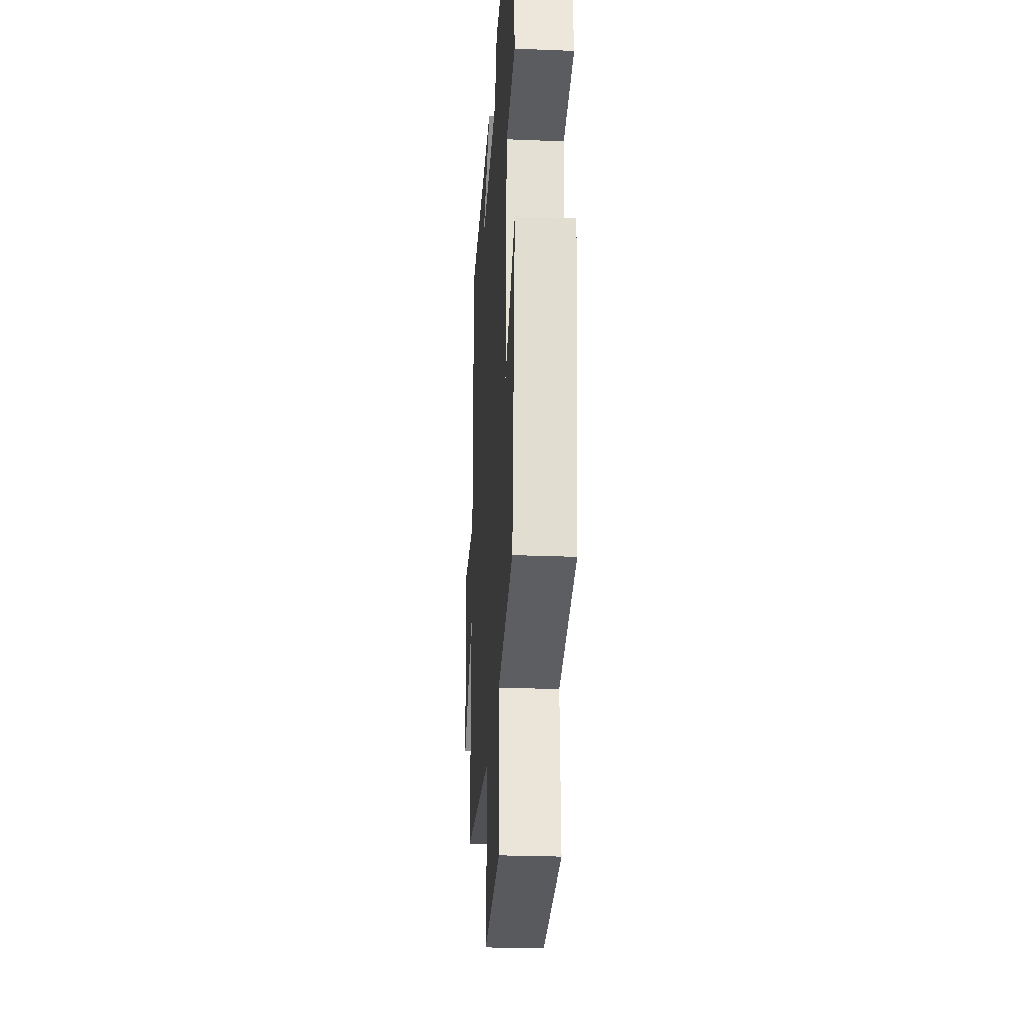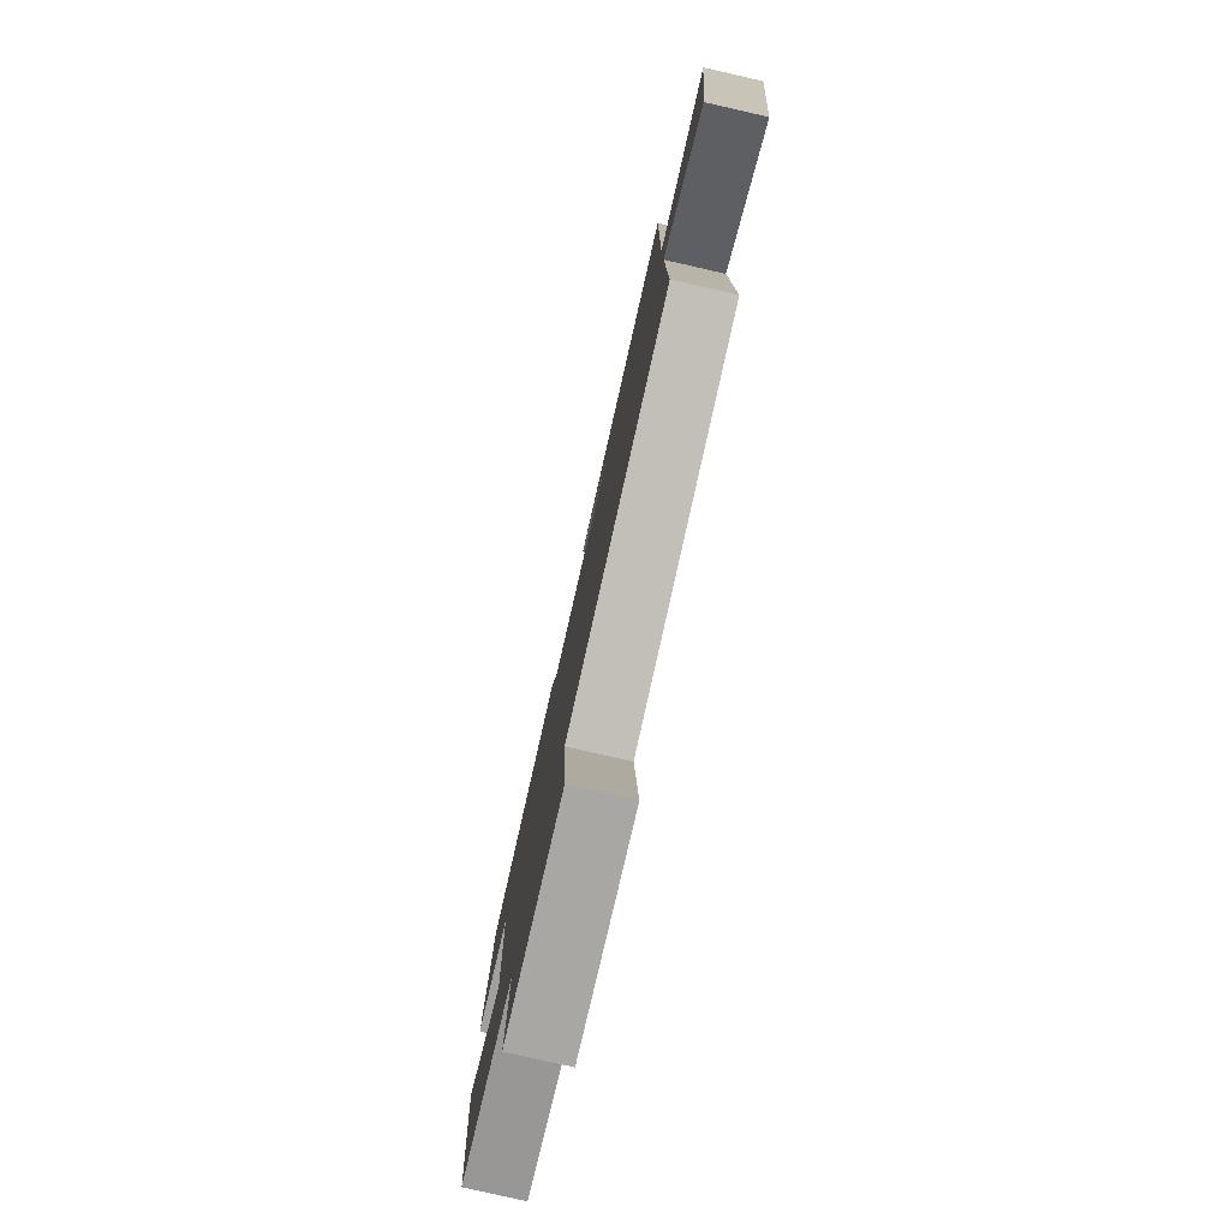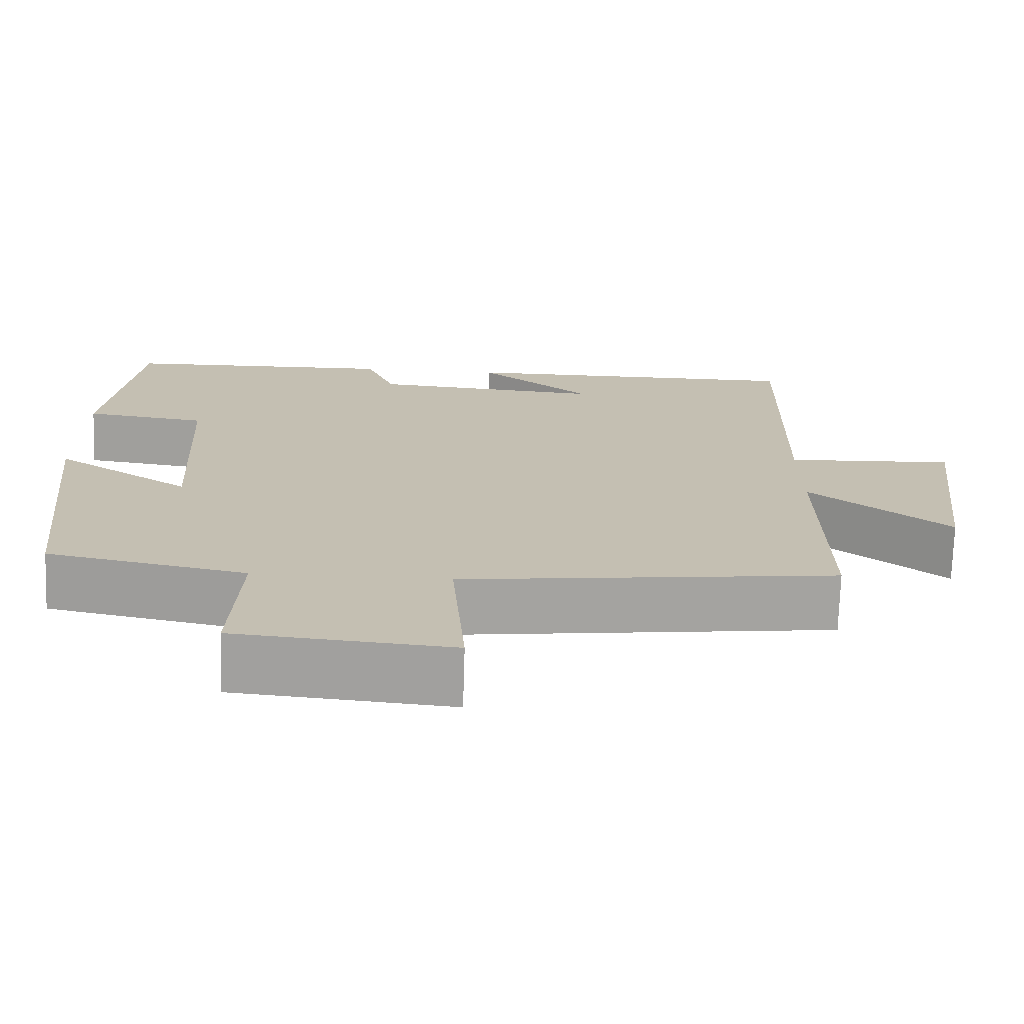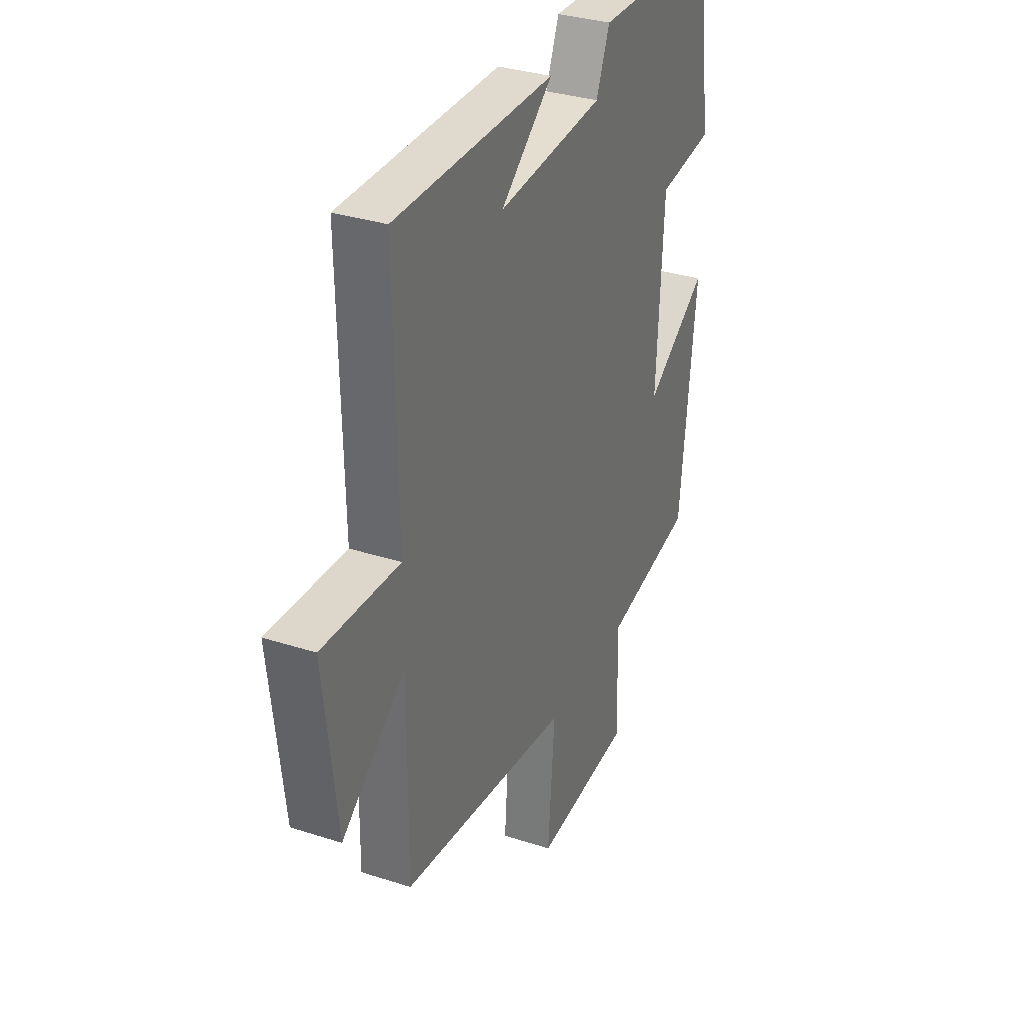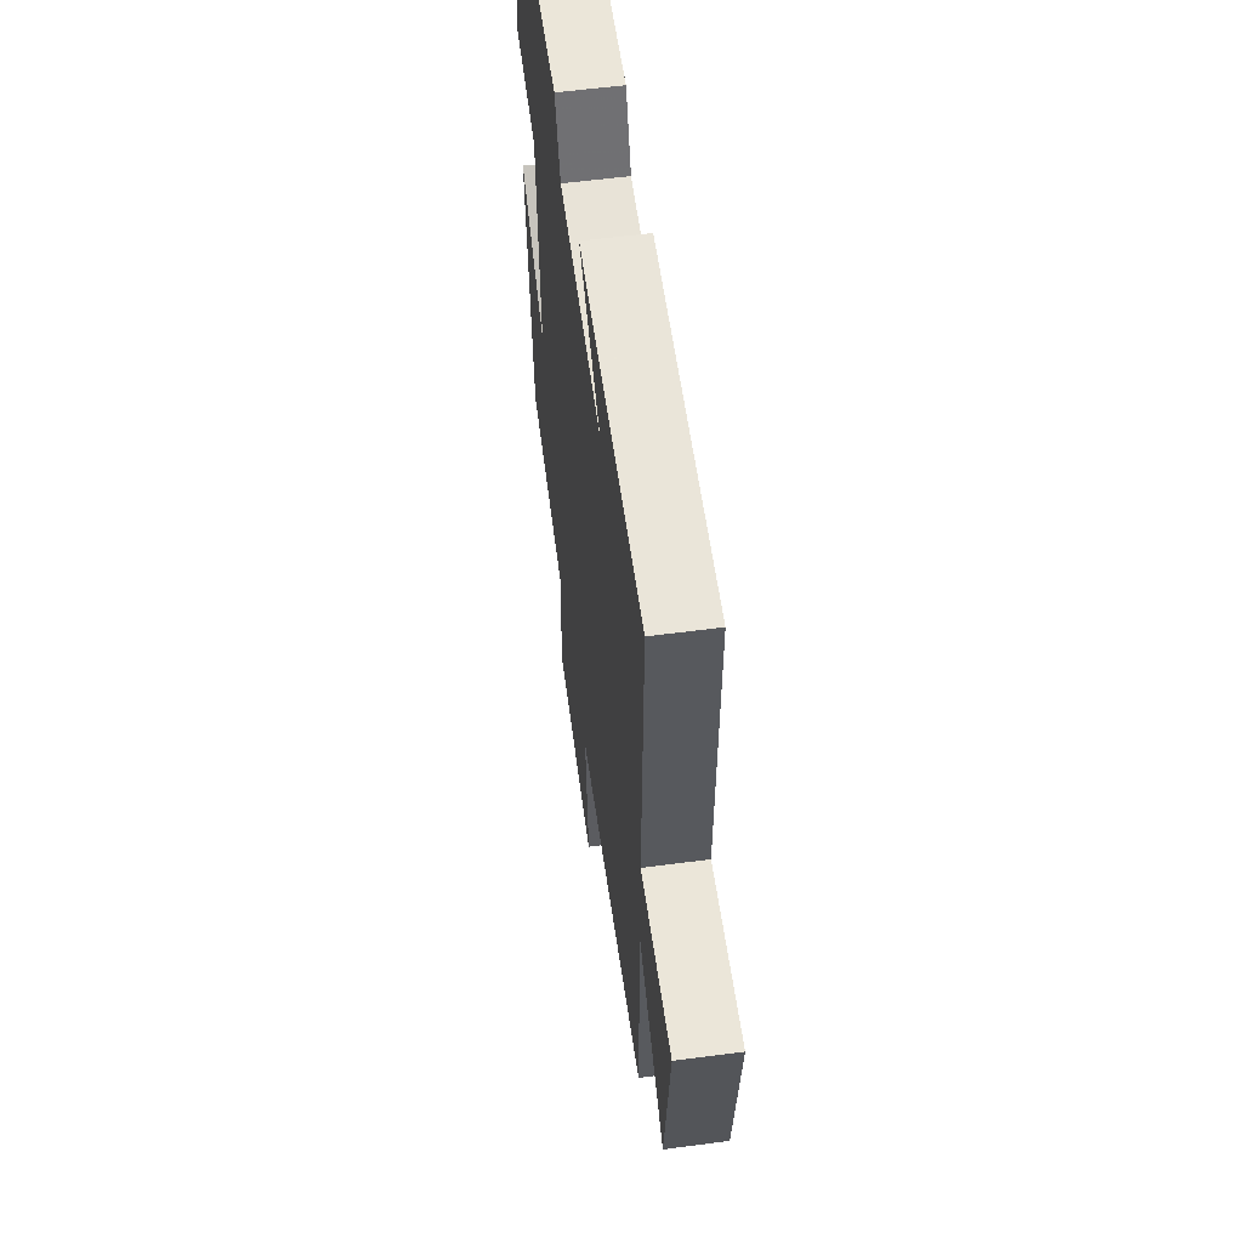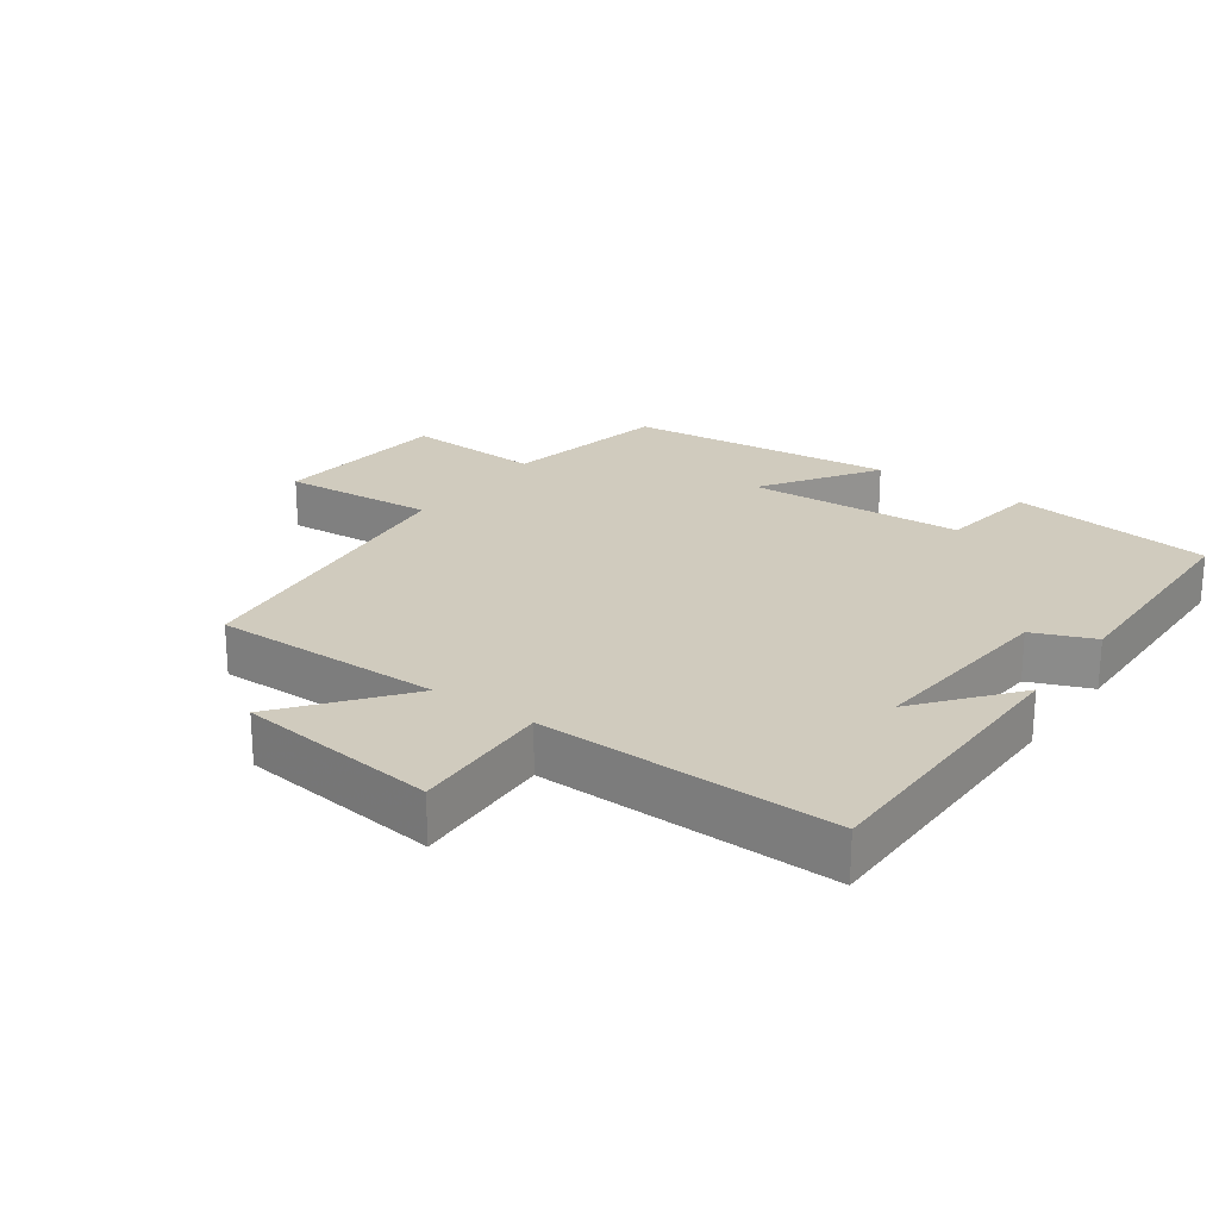
<metadata>
{"format":"obj","ext":"obj","renderer":"f3d","projection":"perspective","resolution":1024,"background":"white","views":[{"elev":-26.7,"azim":86.4,"up":"+Z"},{"elev":-79.6,"azim":-102.8,"up":"+Z"},{"elev":-72.6,"azim":178.2,"up":"+Z"},{"elev":32.9,"azim":-65.9,"up":"+Z"},{"elev":57.7,"azim":-97.8,"up":"+Z"},{"elev":23.3,"azim":-54.3,"up":"+Y"}]}
</metadata>
<code>
v -0.509 0.07 0.5
v -0.069 0.07 0.5
v -0.212 0.07 0.385
v 0.08 0.07 0.409
v 0.117 0.07 0.5
v 0.461 0.07 0.492
v 0.5 0.07 0.188
v 0.347 0.07 0.167
v 0.329 0.07 -0.159
v 0.5 0.07 -0.046
v 0.456 0.07 -0.45
v 0.207 0.07 -0.5
v 0.217 0.07 -0.706
v -0.053 0.07 -0.73
v -0.035 0.07 -0.5
v -0.503 0.07 -0.443
v -0.5 0.07 -0.097
v -0.676 0.07 -0.235
v -0.712 0.07 0.067
v -0.5 0.07 0.057
v -0.509 0 0.5
v -0.069 0 0.5
v -0.212 0 0.385
v 0.08 0 0.409
v 0.117 0 0.5
v 0.461 0 0.492
v 0.5 0 0.188
v 0.347 0 0.167
v 0.329 0 -0.159
v 0.5 0 -0.046
v 0.456 0 -0.45
v 0.207 0 -0.5
v 0.217 0 -0.706
v -0.053 0 -0.73
v -0.035 0 -0.5
v -0.503 0 -0.443
v -0.5 0 -0.097
v -0.676 0 -0.235
v -0.712 0 0.067
v -0.5 0 0.057
f 17 18 19 20
f 15 16 17
f 15 17 20
f 12 13 14 15
f 9 10 11 12
f 8 9 12 15
f 5 6 7 8
f 4 5 8 15
f 3 4 15 20
f 1 2 3
f 1 3 20
f 40 39 38 37
f 37 36 35
f 40 37 35
f 35 34 33 32
f 32 31 30 29
f 35 32 29 28
f 28 27 26 25
f 35 28 25 24
f 40 35 24 23
f 23 22 21
f 40 23 21
f 1 21 22 2
f 2 22 23 3
f 3 23 24 4
f 4 24 25 5
f 5 25 26 6
f 6 26 27 7
f 7 27 28 8
f 8 28 29 9
f 9 29 30 10
f 10 30 31 11
f 11 31 32 12
f 12 32 33 13
f 13 33 34 14
f 14 34 35 15
f 15 35 36 16
f 16 36 37 17
f 17 37 38 18
f 18 38 39 19
f 19 39 40 20
f 20 40 21 1

</code>
